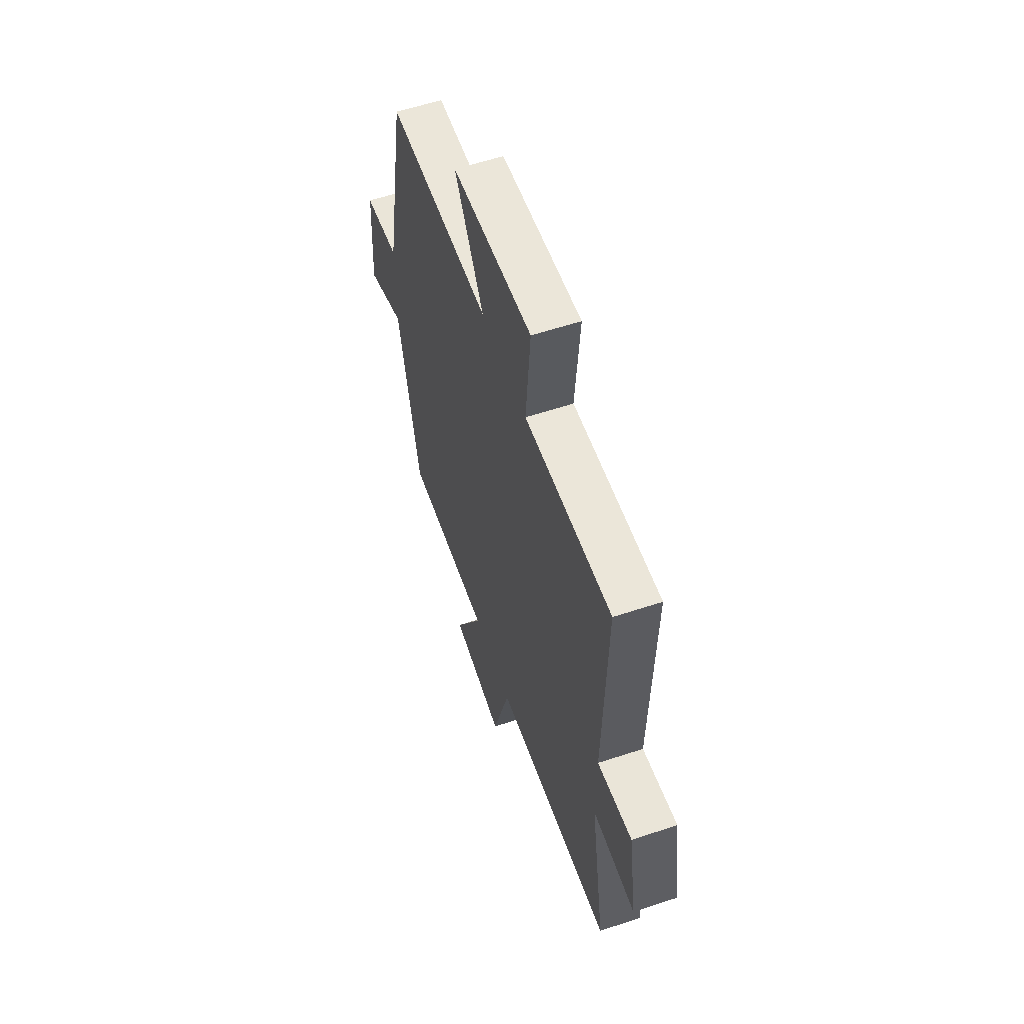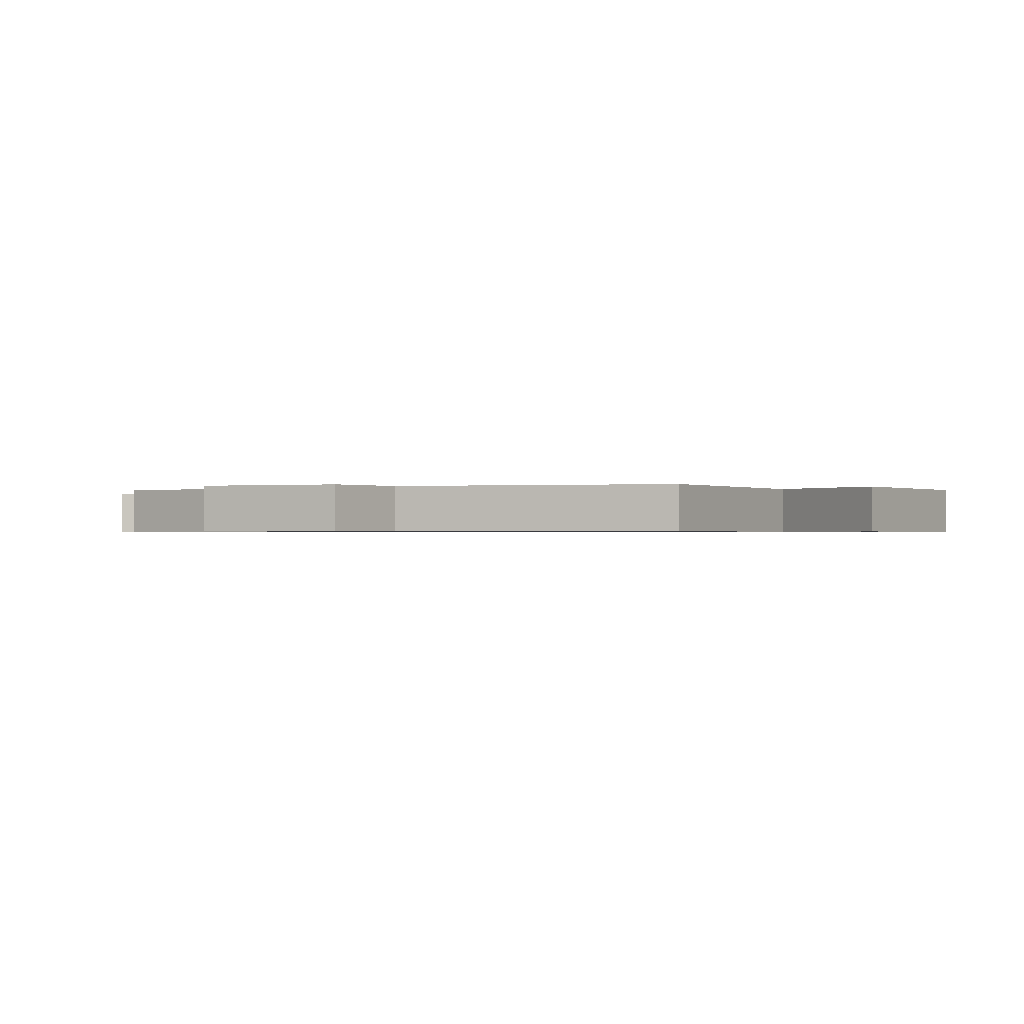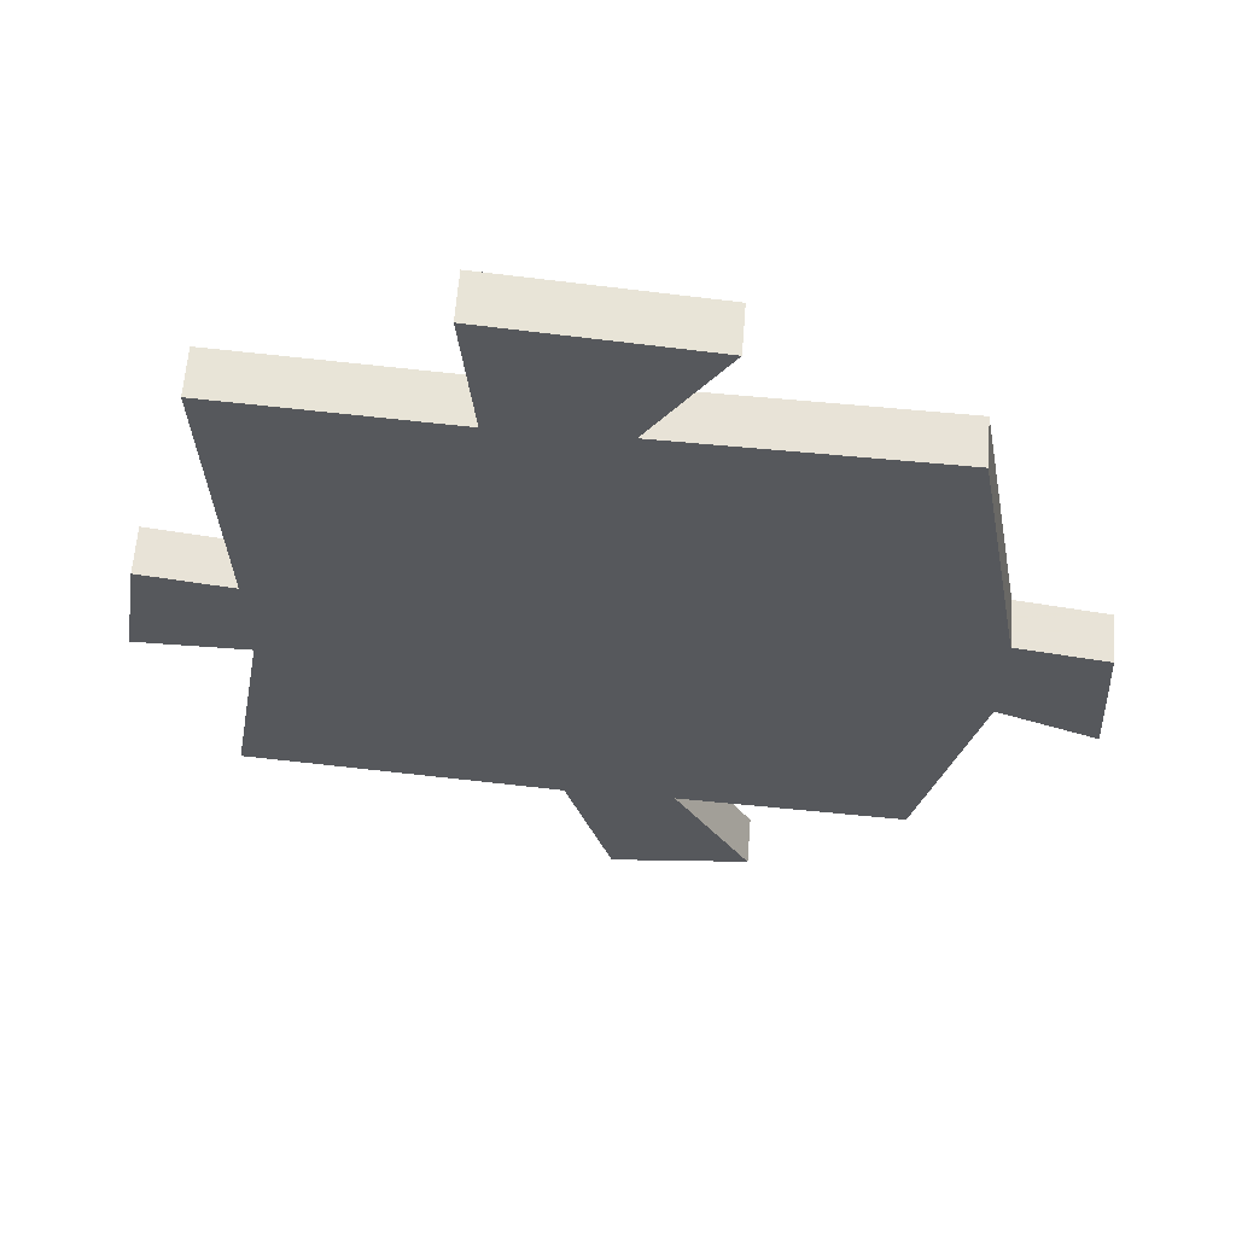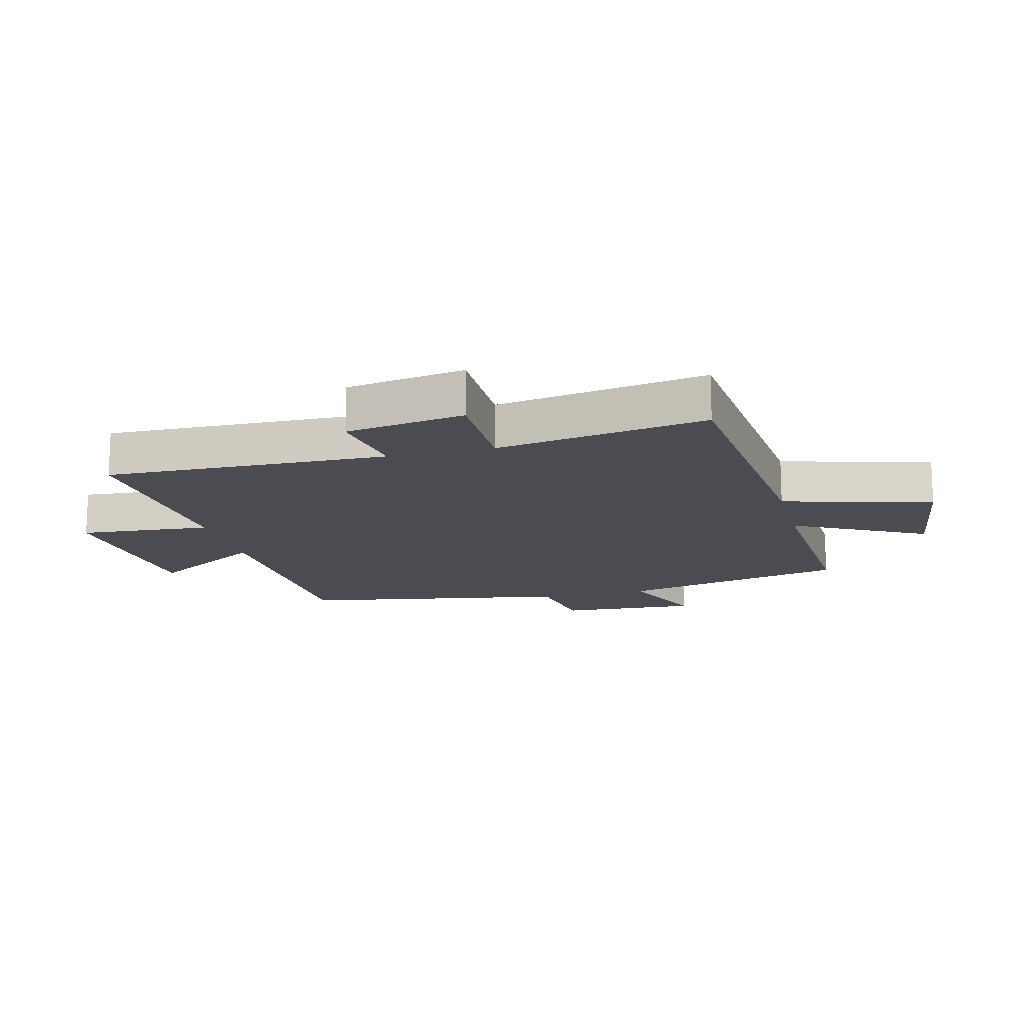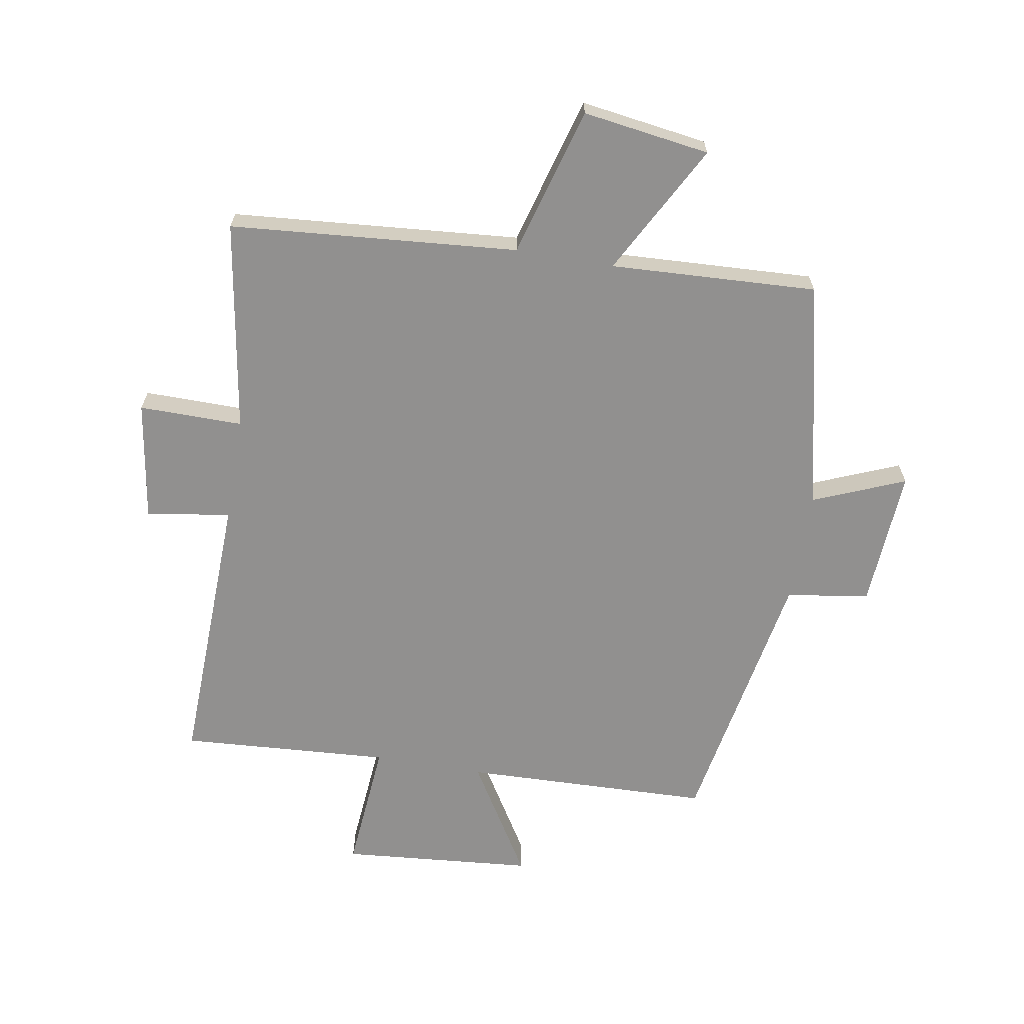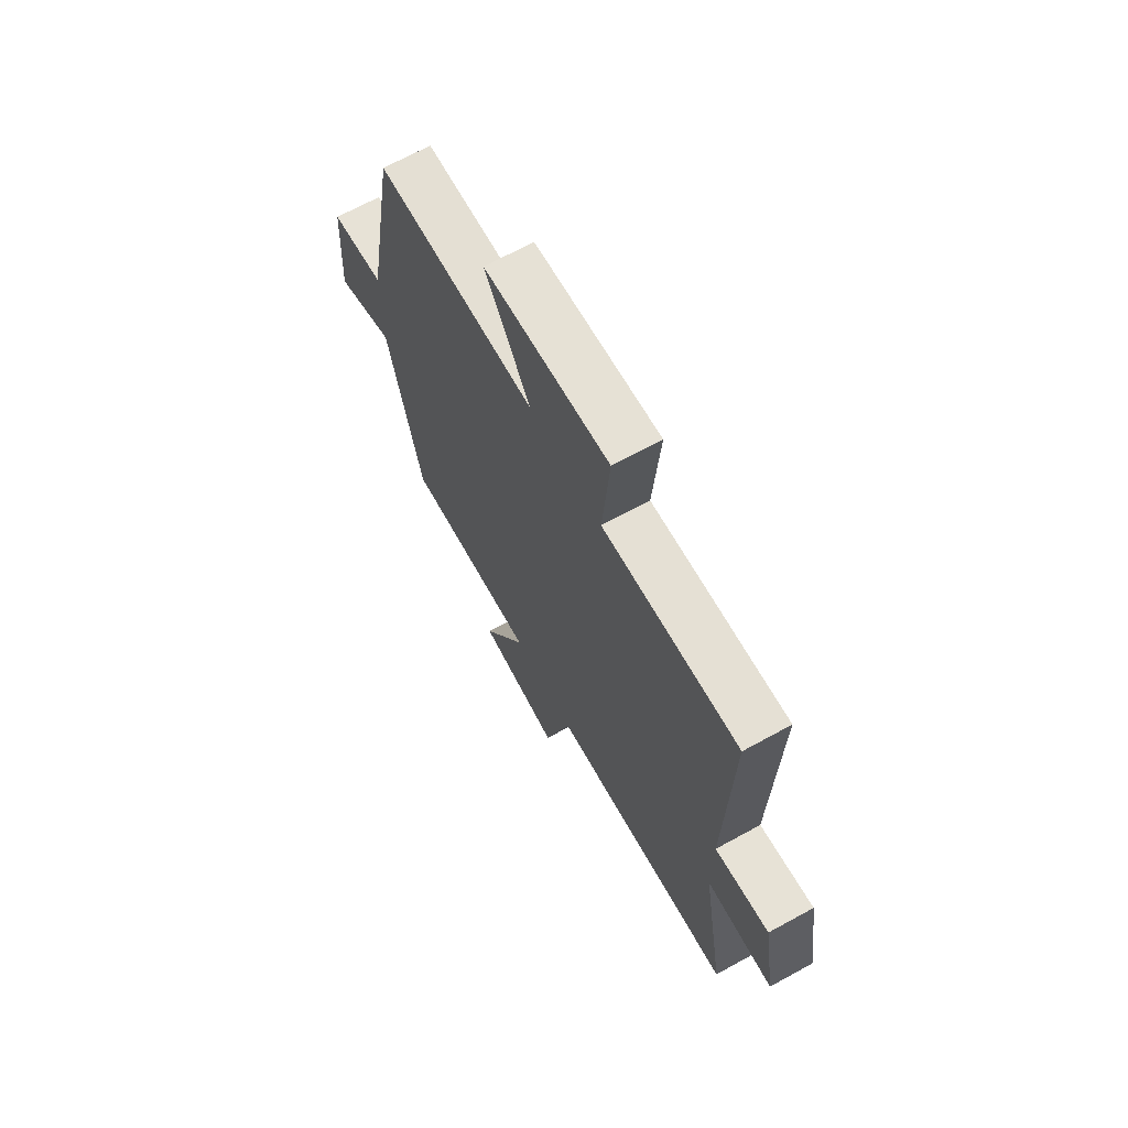
<metadata>
{"format":"obj","ext":"obj","renderer":"f3d","projection":"perspective","resolution":1024,"background":"white","views":[{"elev":58.6,"azim":71.1,"up":"+Z"},{"elev":-0.6,"azim":-62.6,"up":"+Y"},{"elev":62.2,"azim":-175.5,"up":"+Z"},{"elev":-15.3,"azim":104.5,"up":"+Y"},{"elev":-65.7,"azim":170.2,"up":"+Y"},{"elev":68.0,"azim":61.2,"up":"+Z"}]}
</metadata>
<code>
v 0.513 0.07 0.523
v 0.5 0.07 0.06
v 0.638 0.07 0.081
v 0.67 0.07 -0.115
v 0.5 0.07 -0.114
v 0.558 0.07 -0.46
v 0.086 0.07 -0.5
v 0.017 0.07 -0.745
v -0.191 0.07 -0.715
v -0.076 0.07 -0.5
v -0.415 0.07 -0.517
v -0.5 0.07 -0.142
v -0.65 0.07 -0.204
v -0.636 0.07 0.024
v -0.5 0.07 0.046
v -0.421 0.07 0.487
v -0.015 0.07 0.5
v -0.129 0.07 0.688
v 0.187 0.07 0.716
v 0.169 0.07 0.5
v 0.513 0 0.523
v 0.5 0 0.06
v 0.638 0 0.081
v 0.67 0 -0.115
v 0.5 0 -0.114
v 0.558 0 -0.46
v 0.086 0 -0.5
v 0.017 0 -0.745
v -0.191 0 -0.715
v -0.076 0 -0.5
v -0.415 0 -0.517
v -0.5 0 -0.142
v -0.65 0 -0.204
v -0.636 0 0.024
v -0.5 0 0.046
v -0.421 0 0.487
v -0.015 0 0.5
v -0.129 0 0.688
v 0.187 0 0.716
v 0.169 0 0.5
f 17 18 19 20
f 15 16 17 20
f 15 20 1 2
f 12 13 14 15
f 10 11 12 15
f 10 15 2
f 7 8 9 10
f 5 6 7 10
f 5 10 2 3
f 3 4 5
f 40 39 38 37
f 40 37 36 35
f 22 21 40 35
f 35 34 33 32
f 35 32 31 30
f 22 35 30
f 30 29 28 27
f 30 27 26 25
f 23 22 30 25
f 25 24 23
f 1 21 22 2
f 2 22 23 3
f 3 23 24 4
f 4 24 25 5
f 5 25 26 6
f 6 26 27 7
f 7 27 28 8
f 8 28 29 9
f 9 29 30 10
f 10 30 31 11
f 11 31 32 12
f 12 32 33 13
f 13 33 34 14
f 14 34 35 15
f 15 35 36 16
f 16 36 37 17
f 17 37 38 18
f 18 38 39 19
f 19 39 40 20
f 20 40 21 1

</code>
